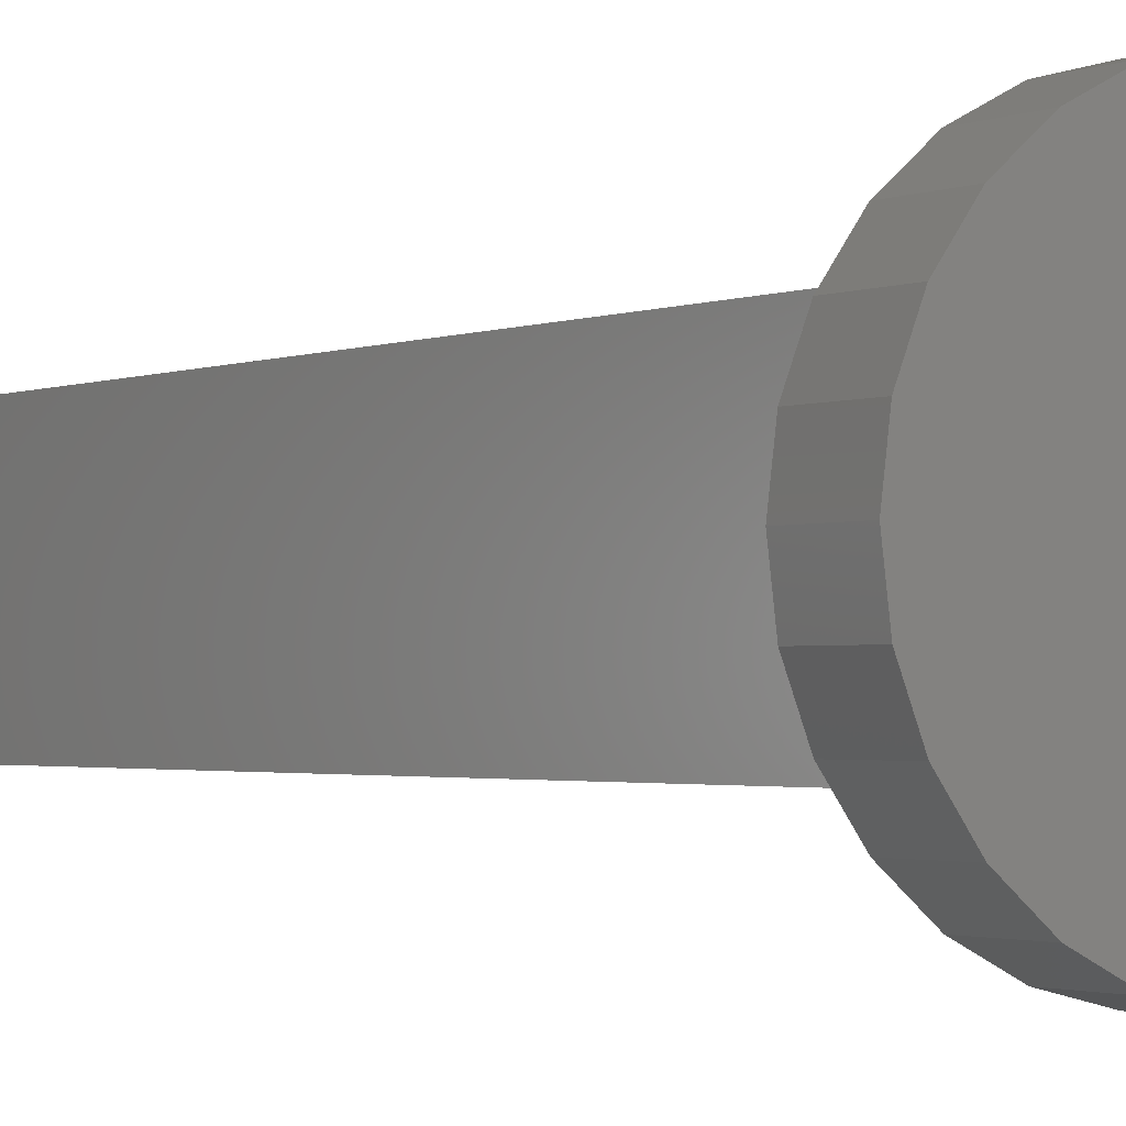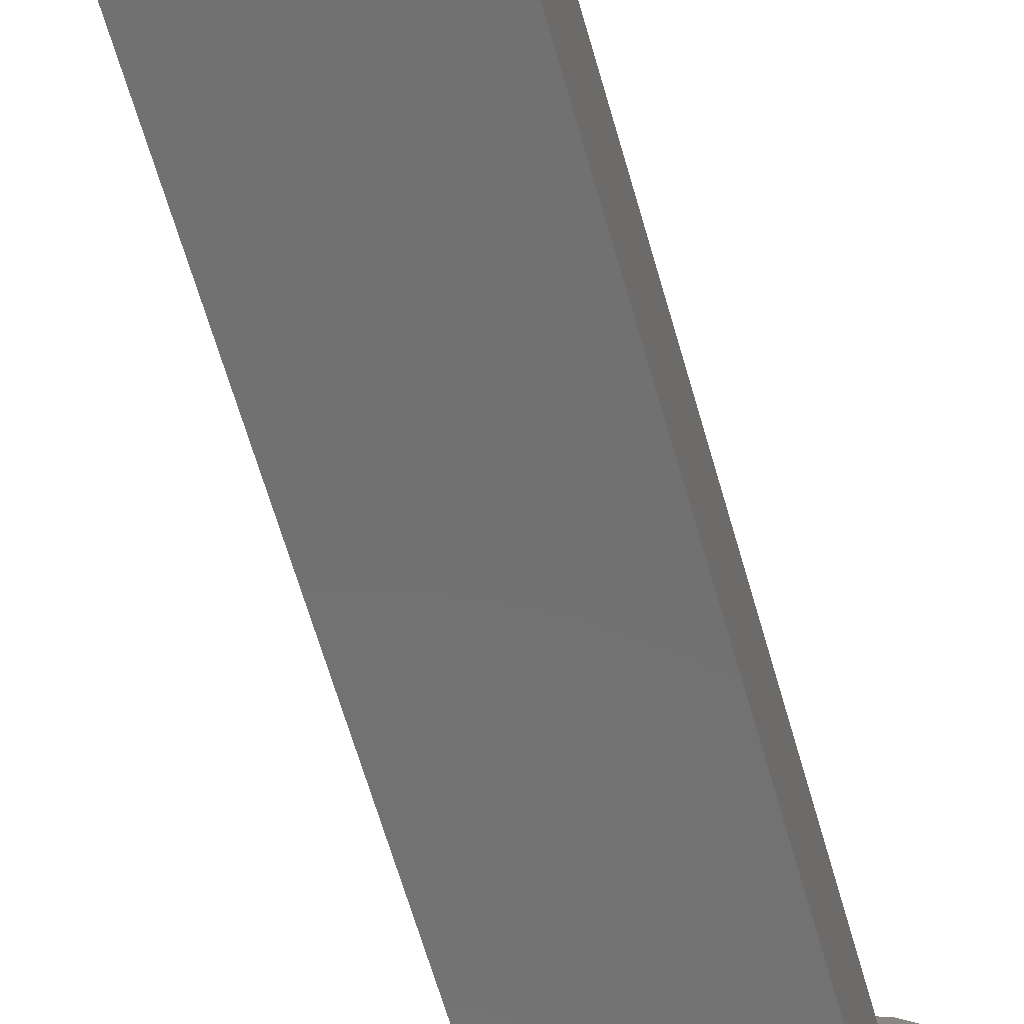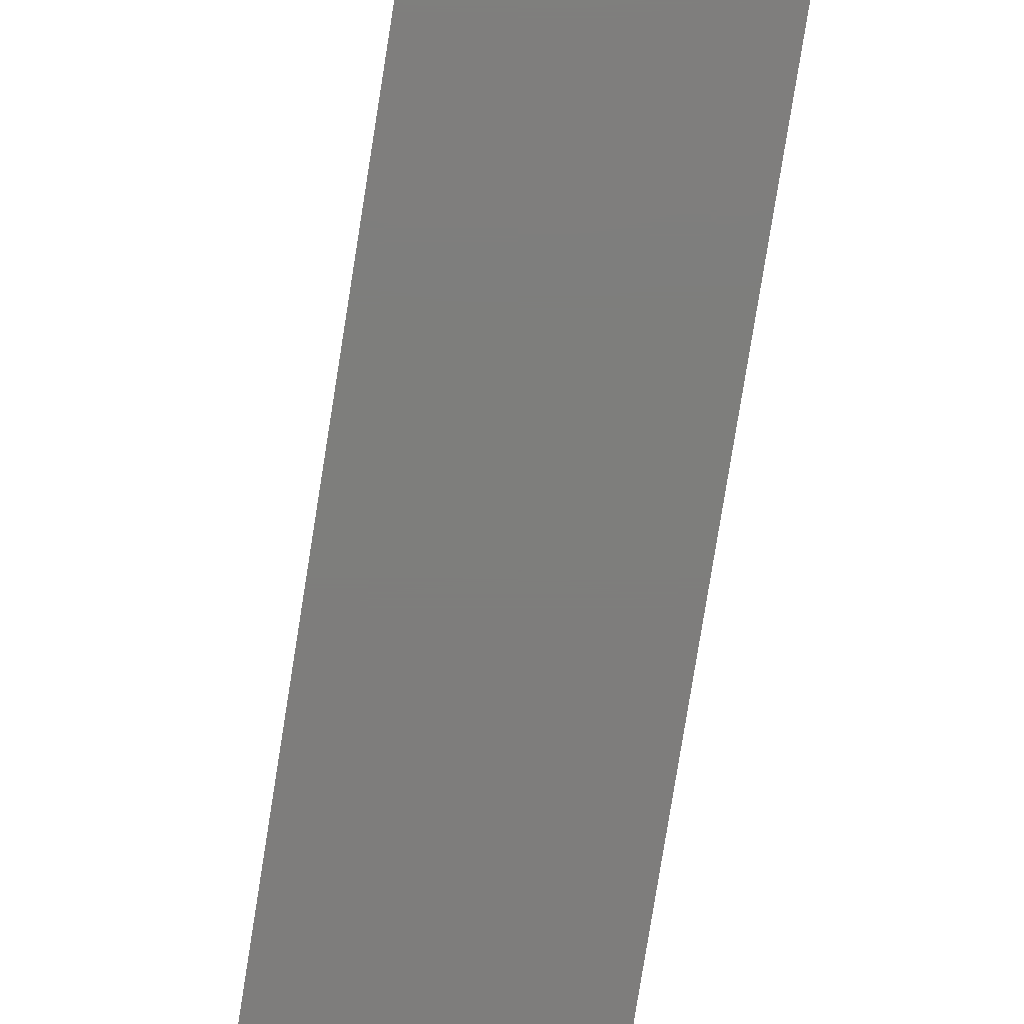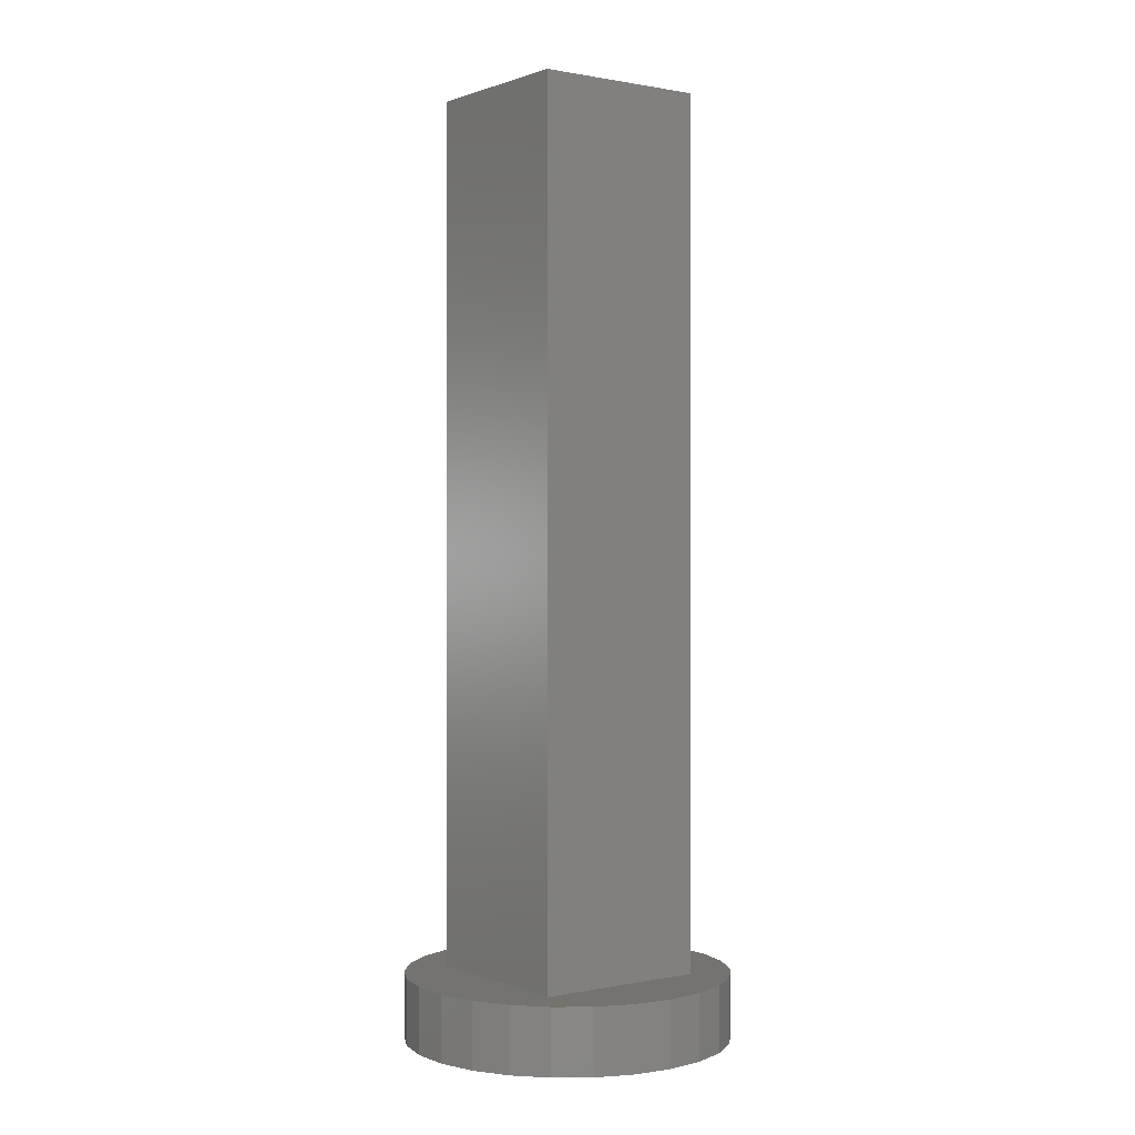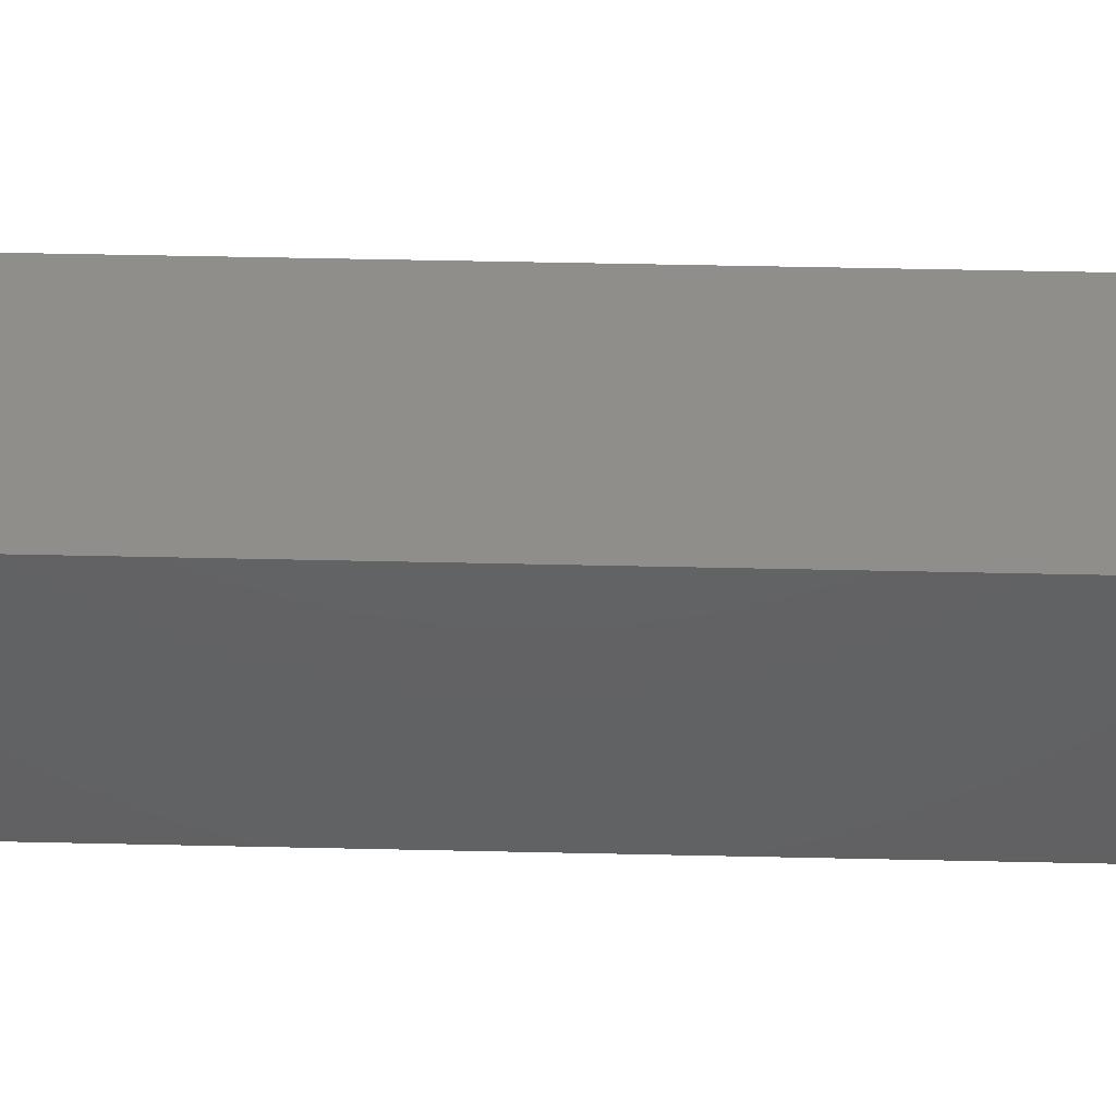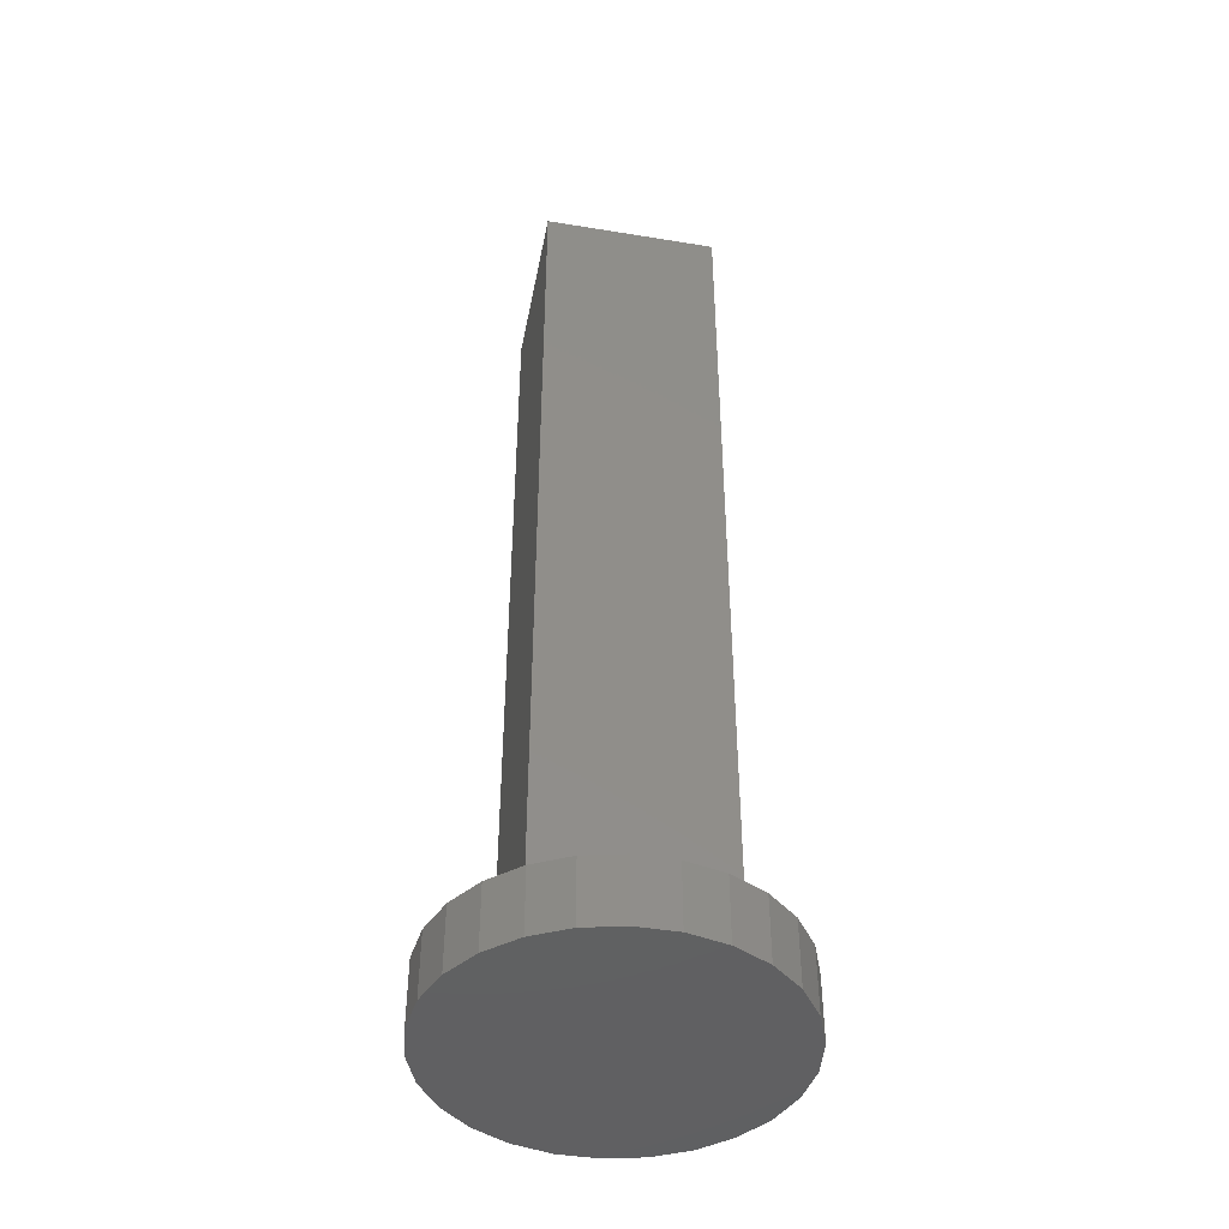
<metadata>
{"format":"stl","ext":"stl","renderer":"f3d","projection":"perspective","resolution":1024,"background":"white","views":[{"elev":-1.6,"azim":-30.8,"up":"+Z"},{"elev":-63.1,"azim":-164.2,"up":"+Z"},{"elev":-77.5,"azim":-9.0,"up":"+Z"},{"elev":0.6,"azim":-126.2,"up":"+Y"},{"elev":46.2,"azim":91.5,"up":"+Z"},{"elev":-43.9,"azim":169.1,"up":"+Y"}]}
</metadata>
<code>
# stl→obj: 60 verts, 116 faces
v 115.6 431.5 390
v 115.6 31.55 390
v 35.59 431.5 390
v 35.59 31.55 390
v 115.6 431.5 470
v 115.6 31.55 470
v 35.59 431.5 470
v 35.59 31.55 470
v 142 1.547 395.1
v 148.4 1.547 412.1
v 9.182 1.547 395.1
v 150.6 1.547 430
v 2.771 1.547 412.1
v 142 1.547 464.9
v 131.7 1.547 479.7
v 0.5916 1.547 430
v 118.2 1.547 491.7
v 102.2 1.547 500.1
v 148.4 1.547 447.9
v 84.63 1.547 504.5
v 66.55 1.547 504.5
v 19.45 1.547 479.7
v 9.182 1.547 464.9
v 2.771 1.547 447.9
v 49 1.547 359.9
v 118.2 1.547 368.3
v 32.99 1.547 368.3
v 19.45 1.547 380.3
v 66.55 1.547 355.5
v 84.63 1.547 355.5
v 102.2 1.547 359.9
v 131.7 1.547 380.3
v 49 1.547 500.1
v 32.99 1.547 491.7
v 150.6 31.55 430
v 148.4 31.55 447.9
v 142 31.55 464.9
v 131.7 31.55 479.7
v 118.2 31.55 491.7
v 102.2 31.55 500.1
v 84.63 31.55 504.5
v 66.55 31.55 504.5
v 49 31.55 500.1
v 32.99 31.55 491.7
v 19.45 31.55 479.7
v 9.182 31.55 464.9
v 2.771 31.55 447.9
v 0.5916 31.55 430
v 2.771 31.55 412.1
v 9.182 31.55 395.1
v 19.45 31.55 380.3
v 32.99 31.55 368.3
v 49 31.55 359.9
v 66.55 31.55 355.5
v 84.63 31.55 355.5
v 102.2 31.55 359.9
v 118.2 31.55 368.3
v 131.7 31.55 380.3
v 142 31.55 395.1
v 148.4 31.55 412.1
f 1 2 3
f 3 2 4
f 5 6 1
f 1 6 2
f 7 8 5
f 5 8 6
f 9 10 11
f 11 10 12
f 11 12 13
f 14 15 16
f 16 15 17
f 16 17 18
f 13 12 16
f 16 12 19
f 16 19 14
f 18 20 21
f 22 23 18
f 18 23 24
f 18 24 16
f 25 26 27
f 27 26 28
f 25 29 26
f 26 29 30
f 26 30 31
f 28 26 11
f 11 26 32
f 11 32 9
f 21 33 18
f 18 33 34
f 18 34 22
f 12 35 36
f 12 36 19
f 19 36 37
f 19 37 14
f 14 37 38
f 14 38 15
f 15 38 39
f 15 39 17
f 17 39 40
f 17 40 18
f 18 40 41
f 18 41 20
f 20 41 42
f 20 42 21
f 21 42 43
f 21 43 33
f 33 43 44
f 33 44 34
f 34 44 45
f 34 45 22
f 22 45 46
f 22 46 23
f 23 46 47
f 23 47 24
f 24 47 48
f 24 48 16
f 16 48 49
f 16 49 13
f 13 49 50
f 13 50 11
f 11 50 51
f 11 51 28
f 28 51 52
f 28 52 27
f 27 52 53
f 27 53 25
f 25 53 54
f 25 54 29
f 29 54 55
f 29 55 30
f 30 55 56
f 30 56 31
f 31 56 57
f 31 57 26
f 26 57 58
f 26 58 32
f 32 58 59
f 32 59 9
f 9 59 60
f 9 60 10
f 10 60 35
f 10 35 12
f 41 40 6
f 6 40 39
f 39 38 6
f 6 38 37
f 6 37 36
f 54 53 4
f 36 35 6
f 6 35 60
f 6 60 2
f 2 60 59
f 2 59 58
f 4 50 49
f 53 52 4
f 4 52 51
f 4 51 50
f 45 44 8
f 8 44 43
f 8 43 6
f 6 43 42
f 6 42 41
f 49 48 4
f 4 48 47
f 4 47 8
f 8 47 46
f 8 46 45
f 58 57 2
f 2 57 56
f 2 56 4
f 4 56 55
f 4 55 54
f 3 4 7
f 7 4 8
f 1 3 5
f 5 3 7

</code>
